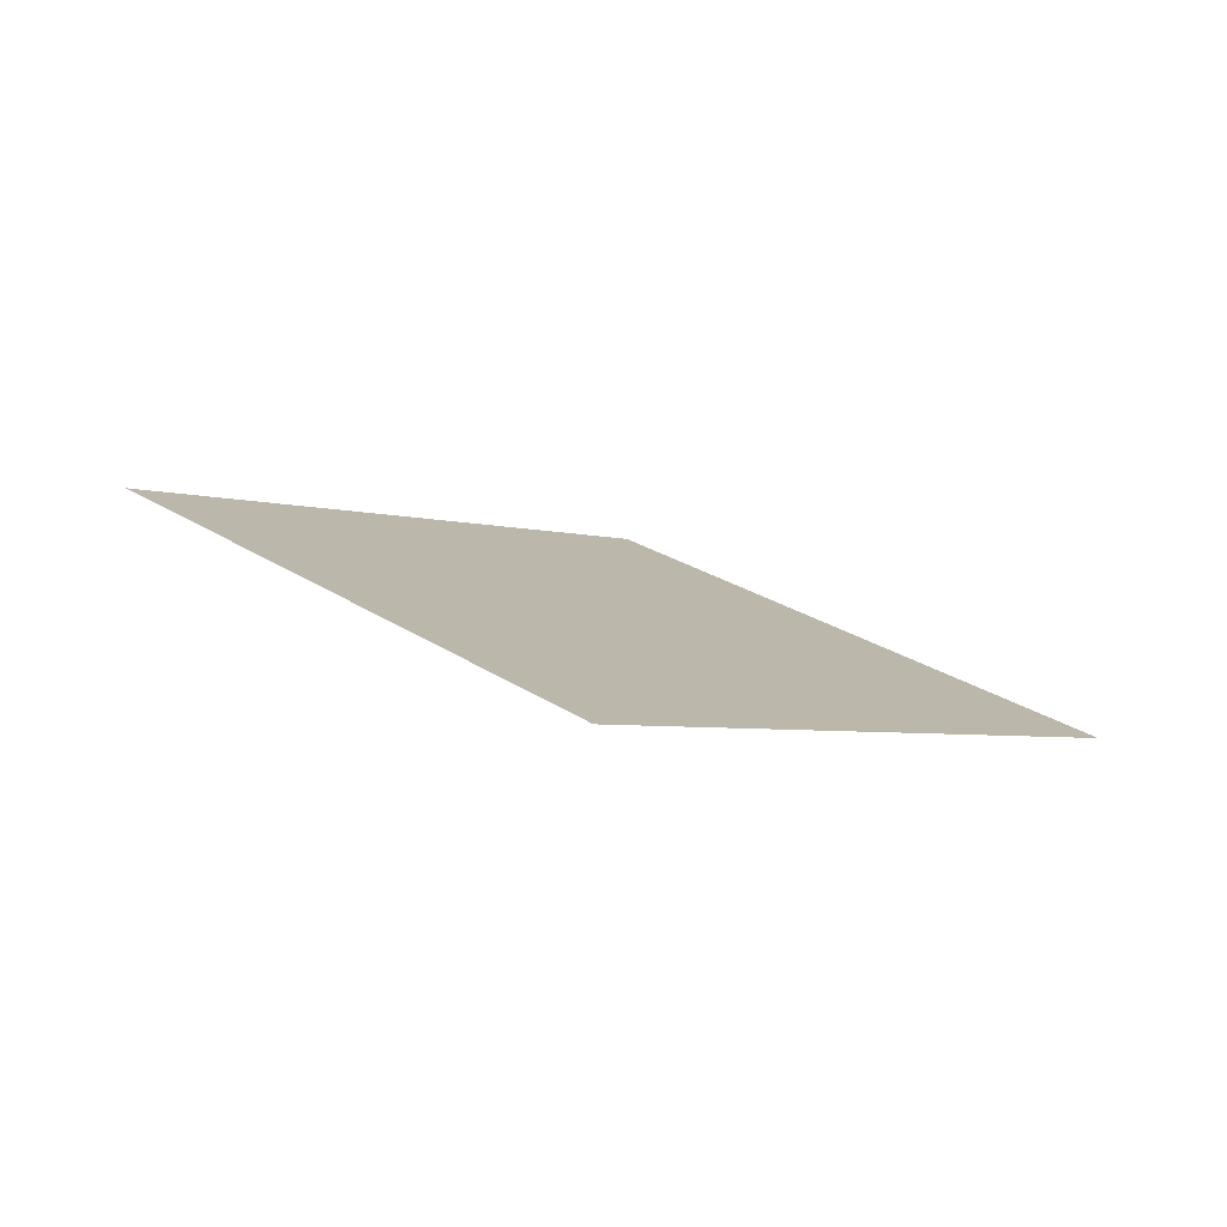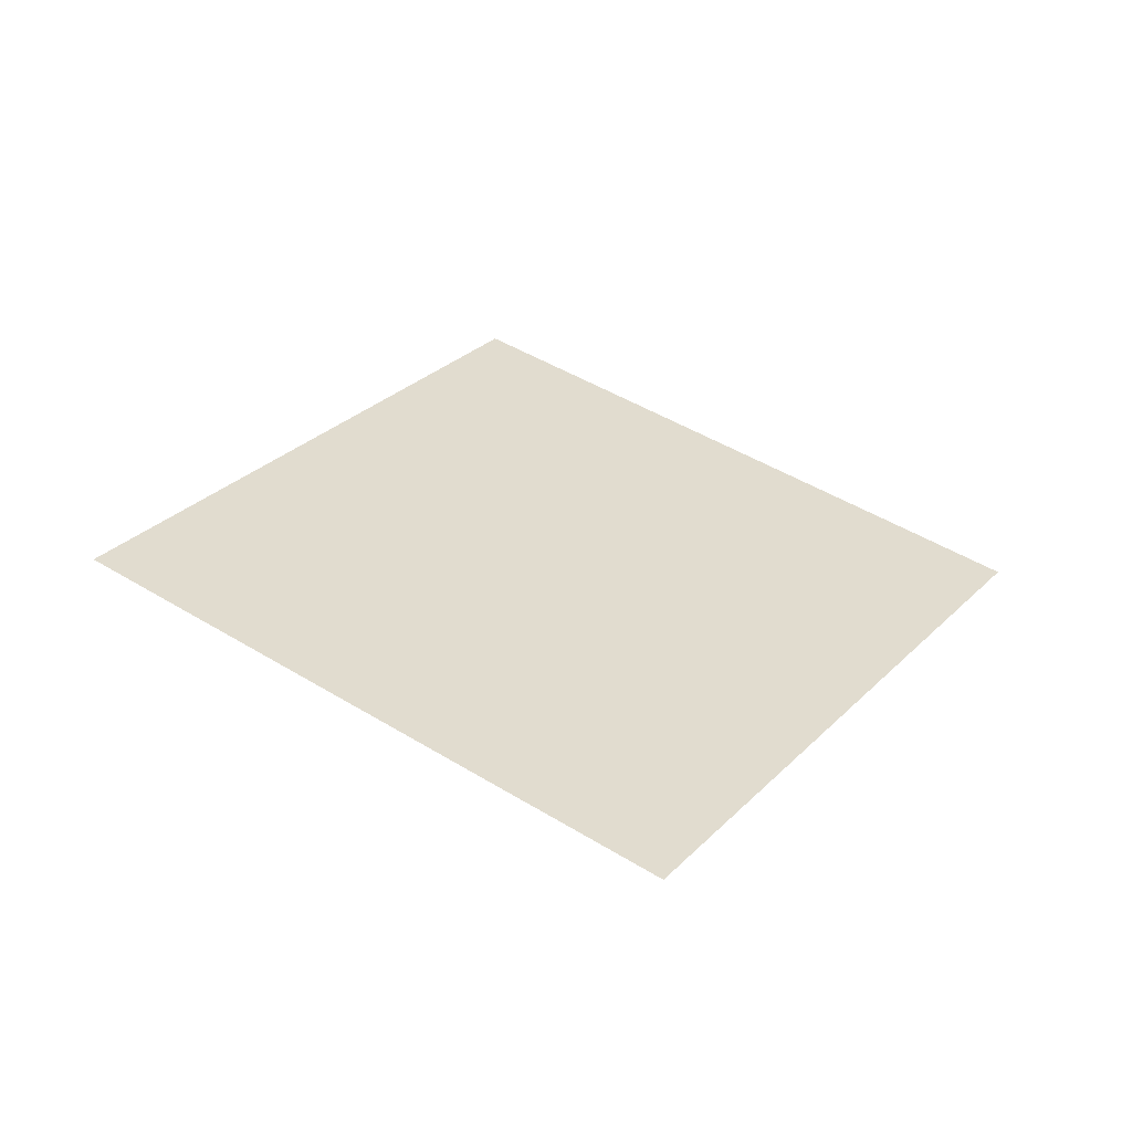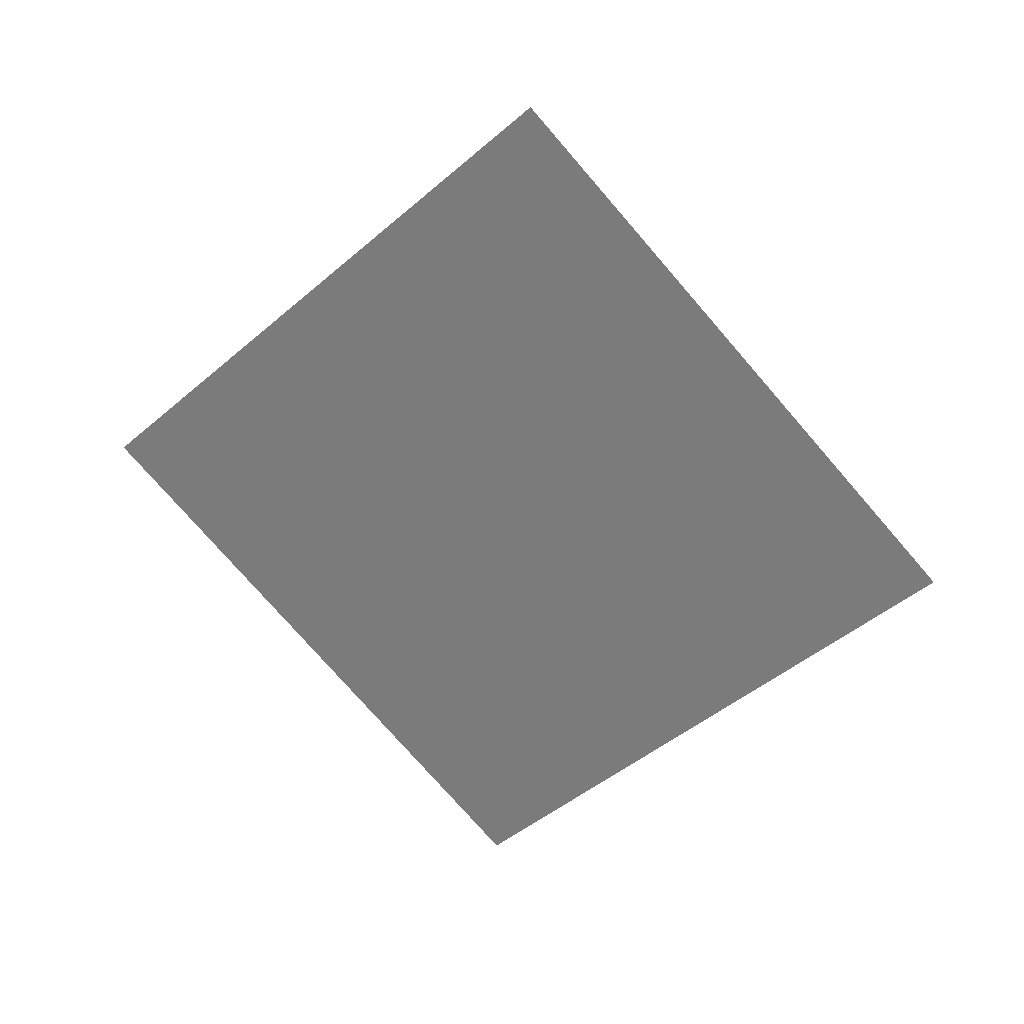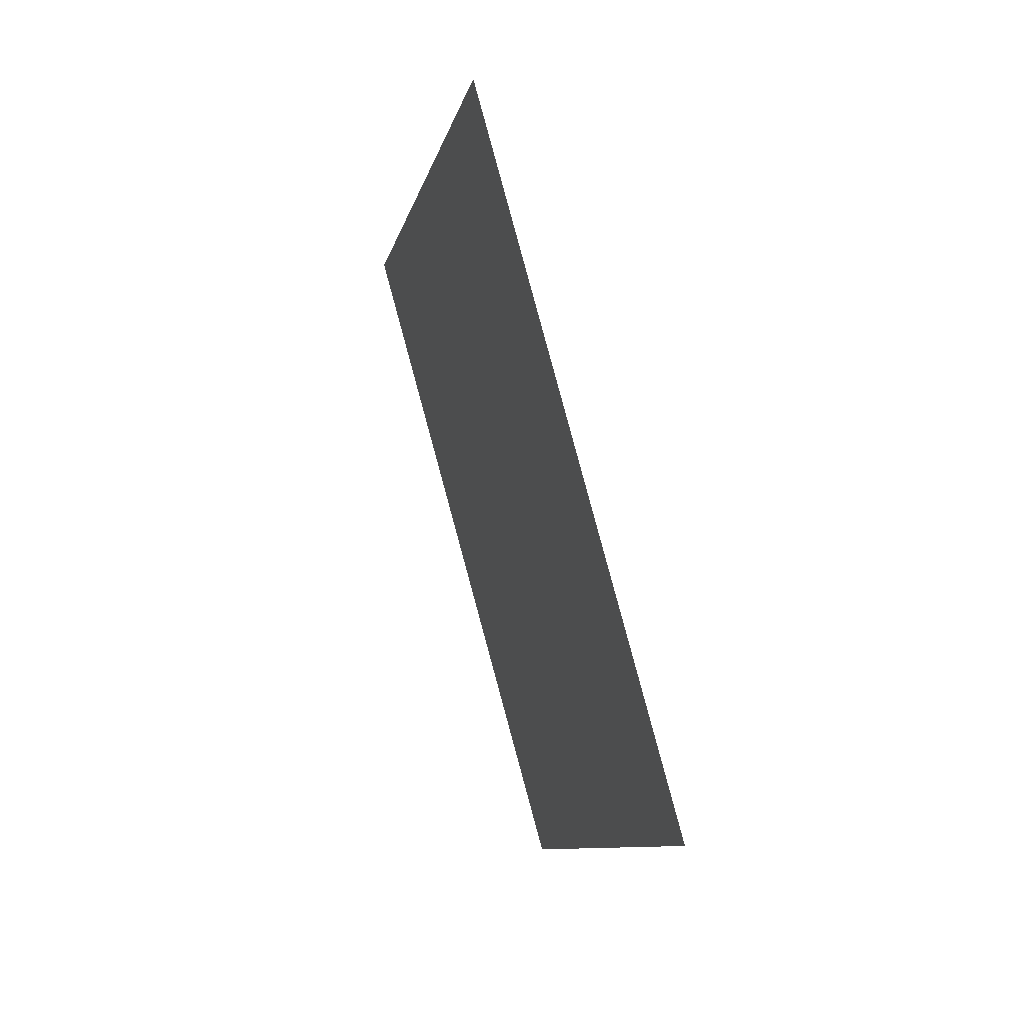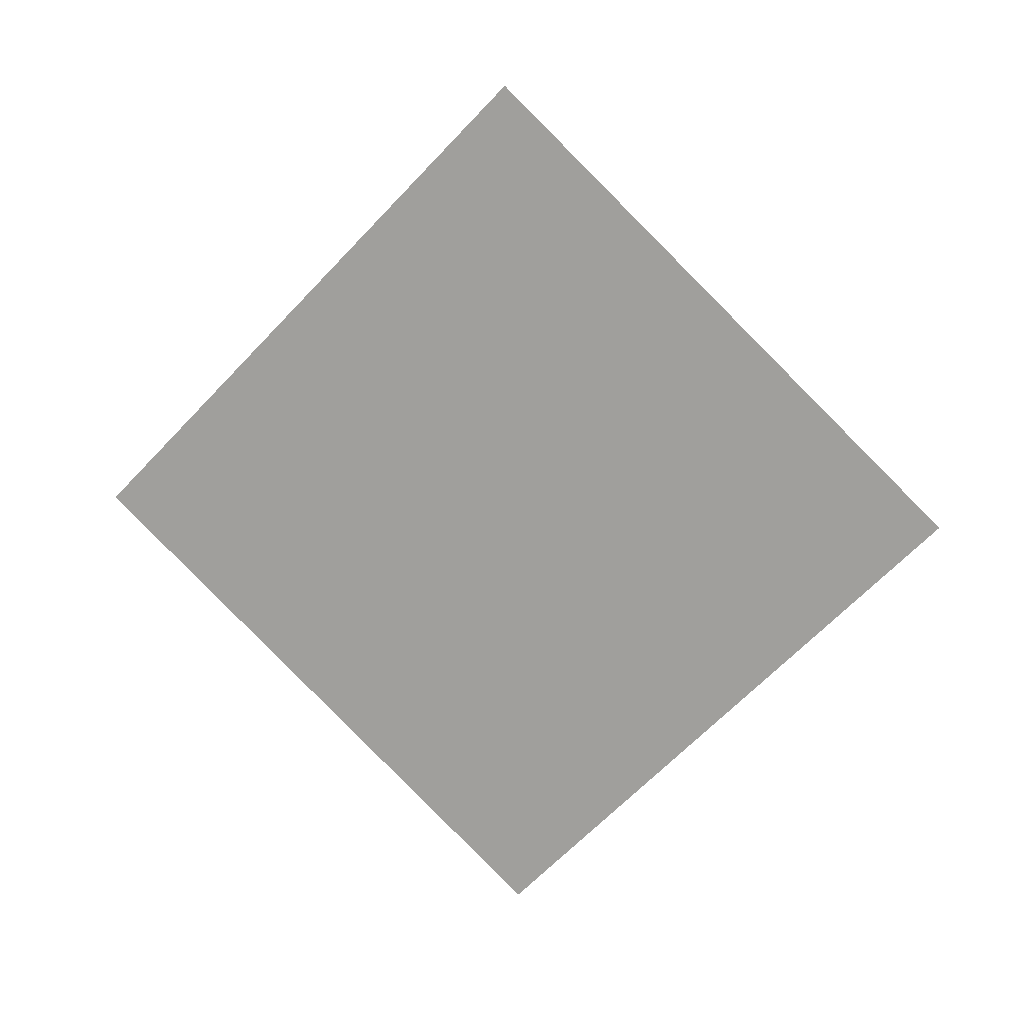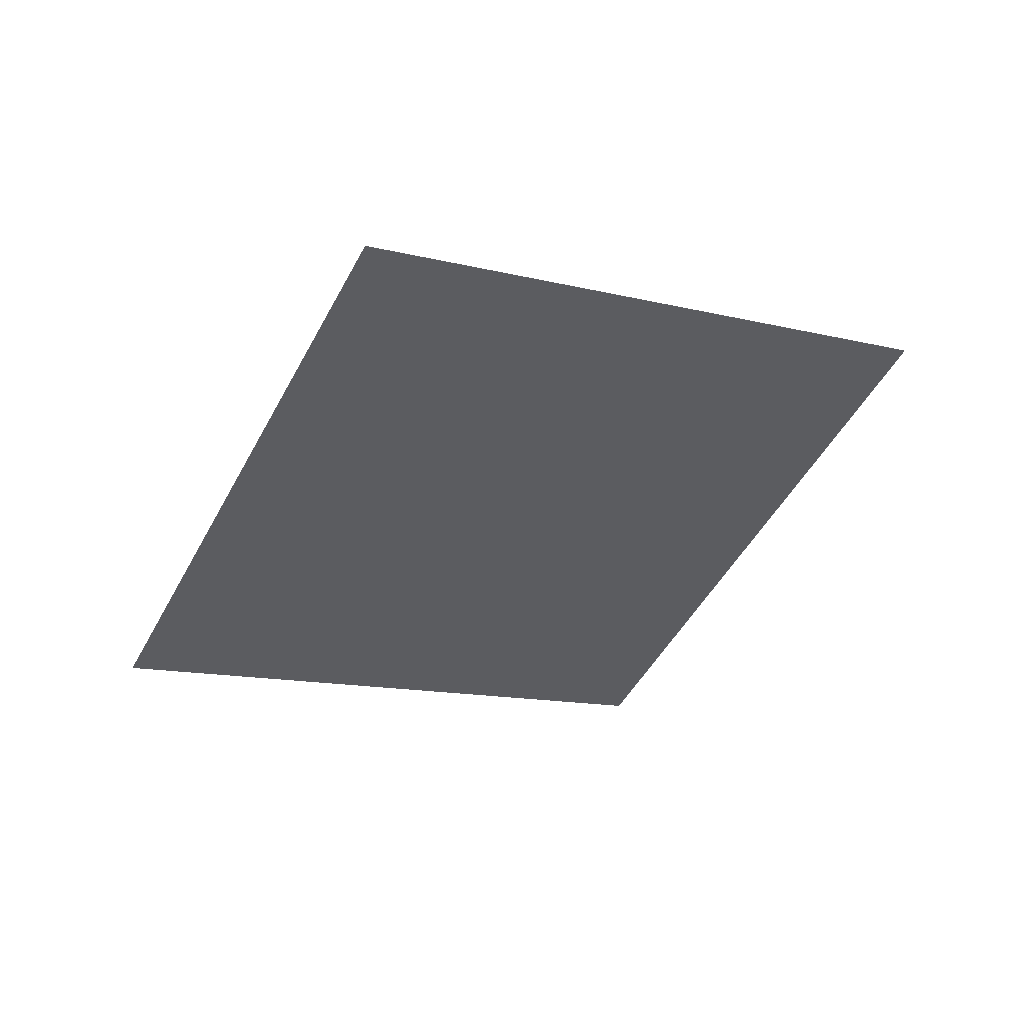
<metadata>
{"format":"obj","ext":"obj","renderer":"f3d","projection":"perspective","resolution":1024,"background":"white","views":[{"elev":-0.2,"azim":158.5,"up":"+Y"},{"elev":50.0,"azim":58.8,"up":"+Y"},{"elev":-71.3,"azim":154.3,"up":"+Y"},{"elev":-71.2,"azim":-70.4,"up":"+Z"},{"elev":-59.8,"azim":70.3,"up":"+Y"},{"elev":-49.2,"azim":-92.9,"up":"+Y"}]}
</metadata>
<code>
o Plane
v -1.877 6.782 1.567
v -1.873 6.785 1.575
v -1.885 6.781 1.571
v -1.882 6.784 1.579
f 2 1 3 4

</code>
